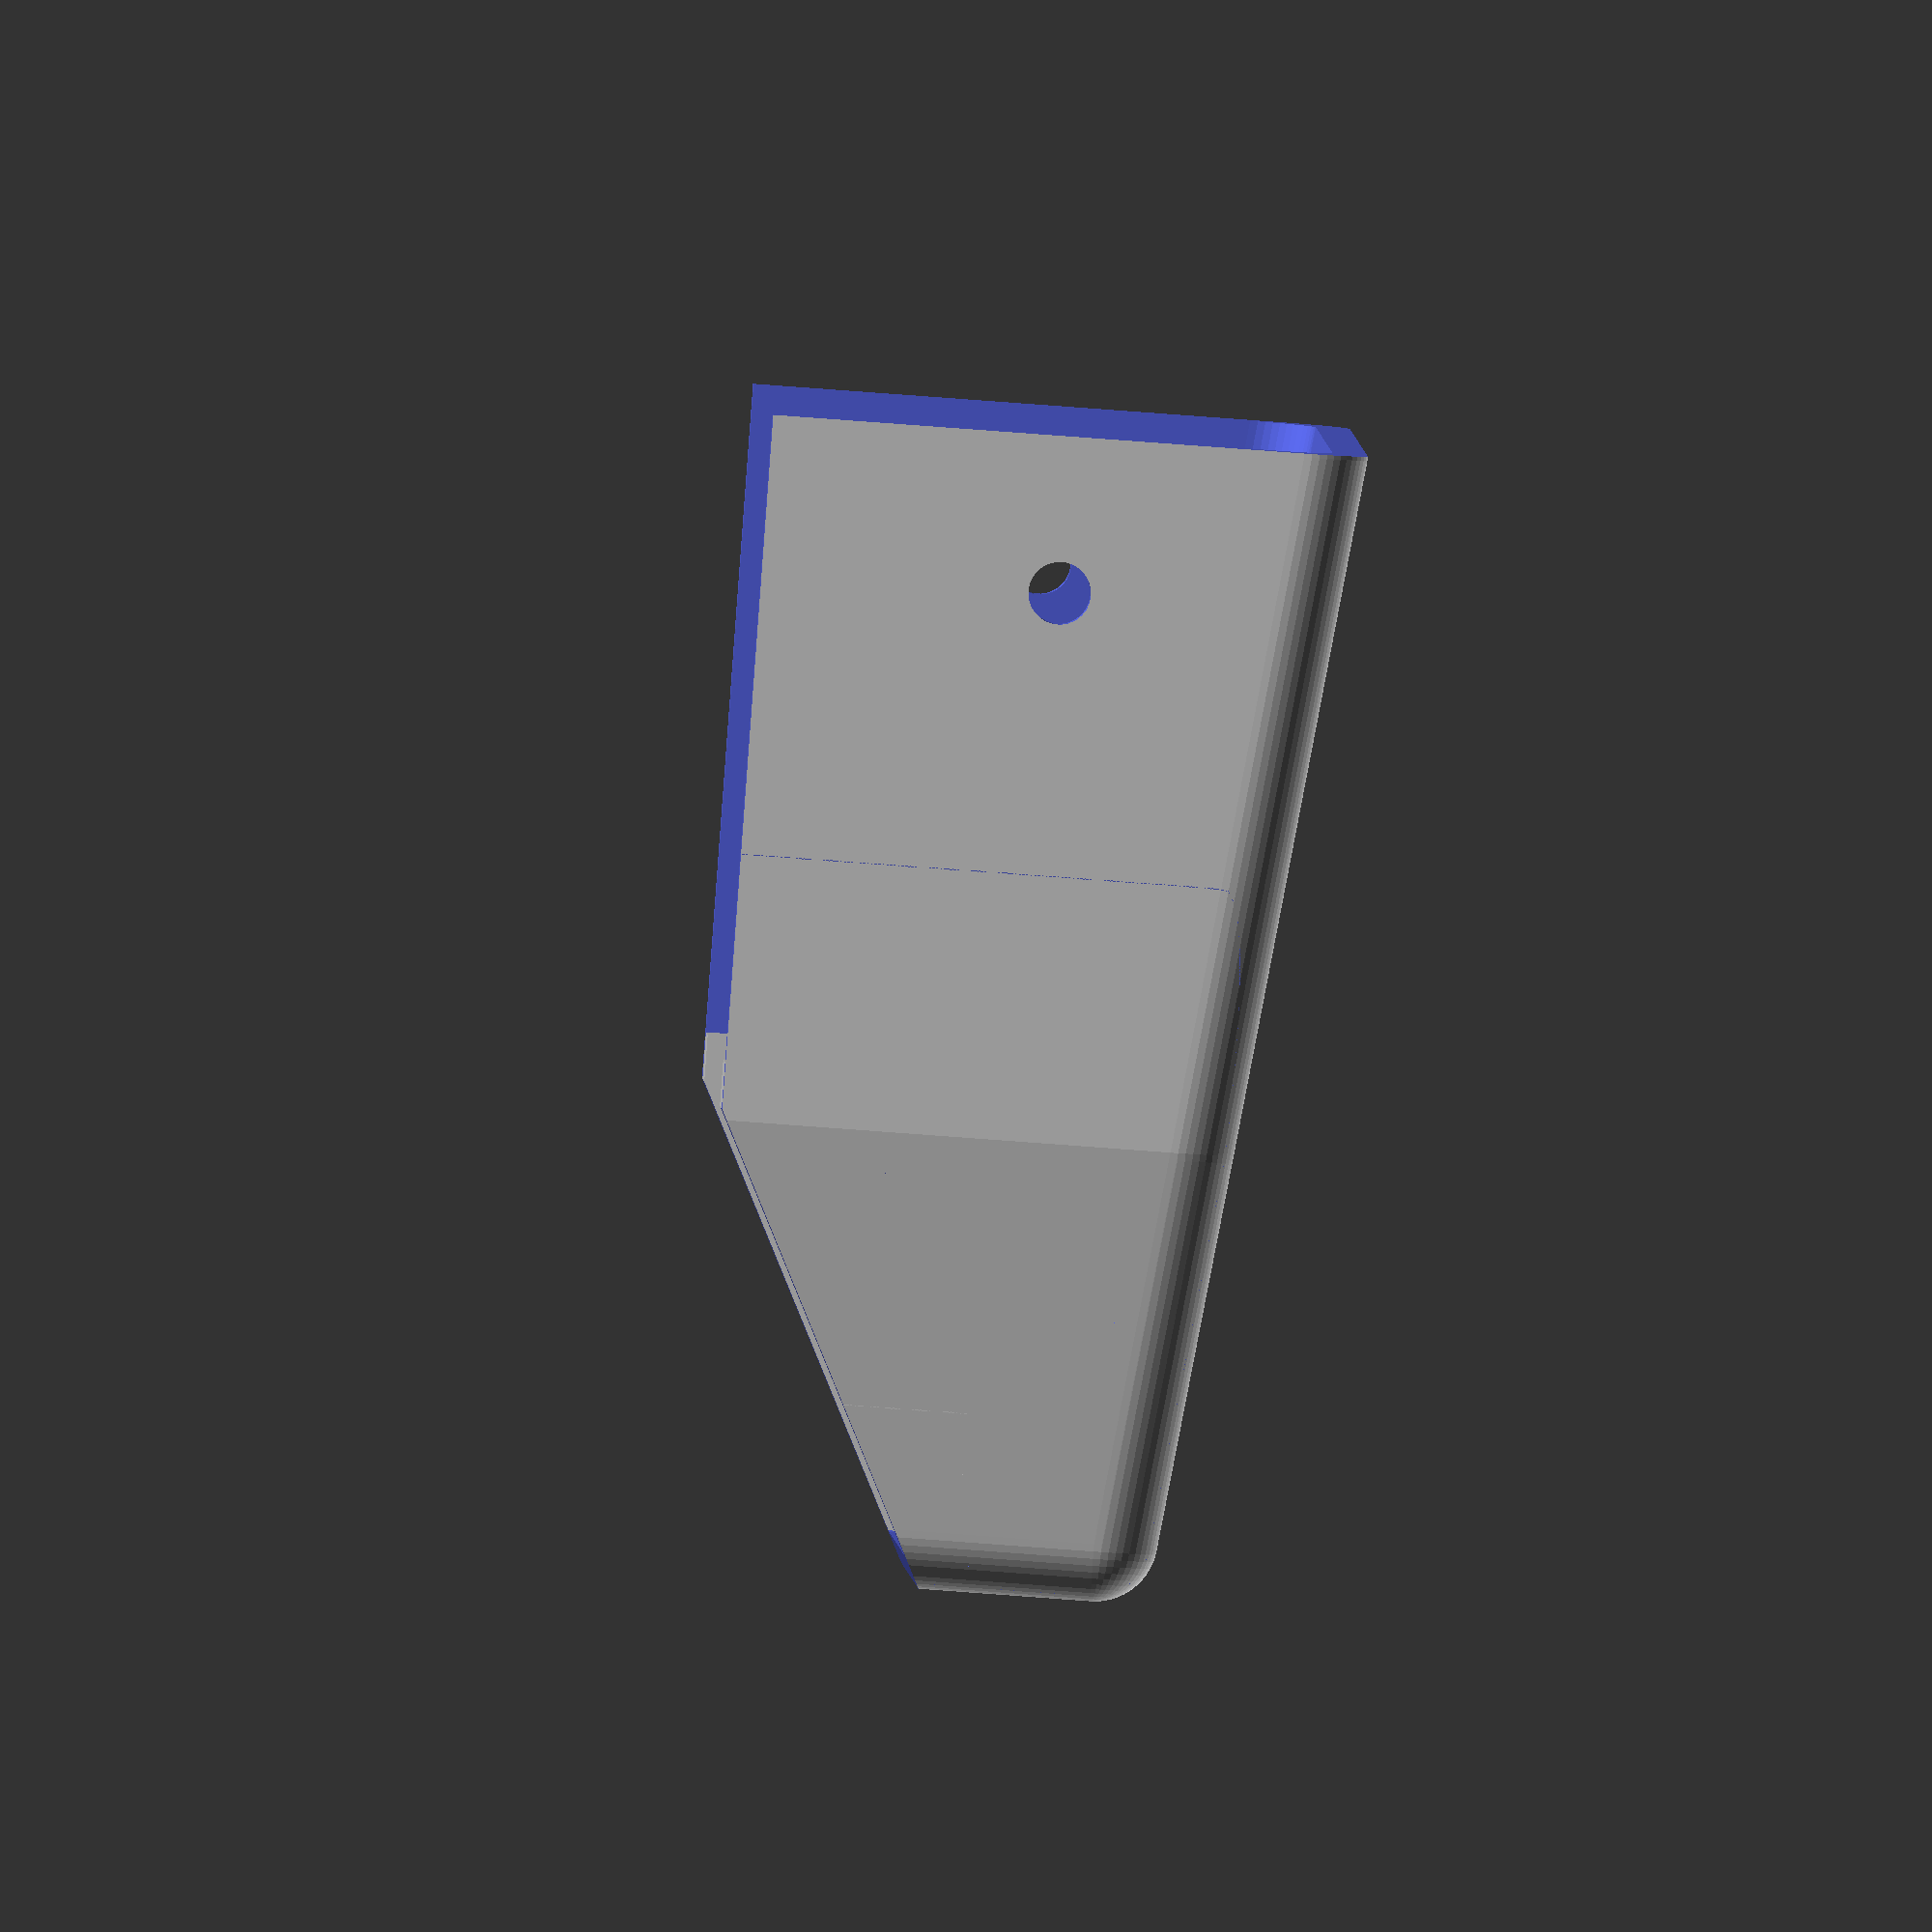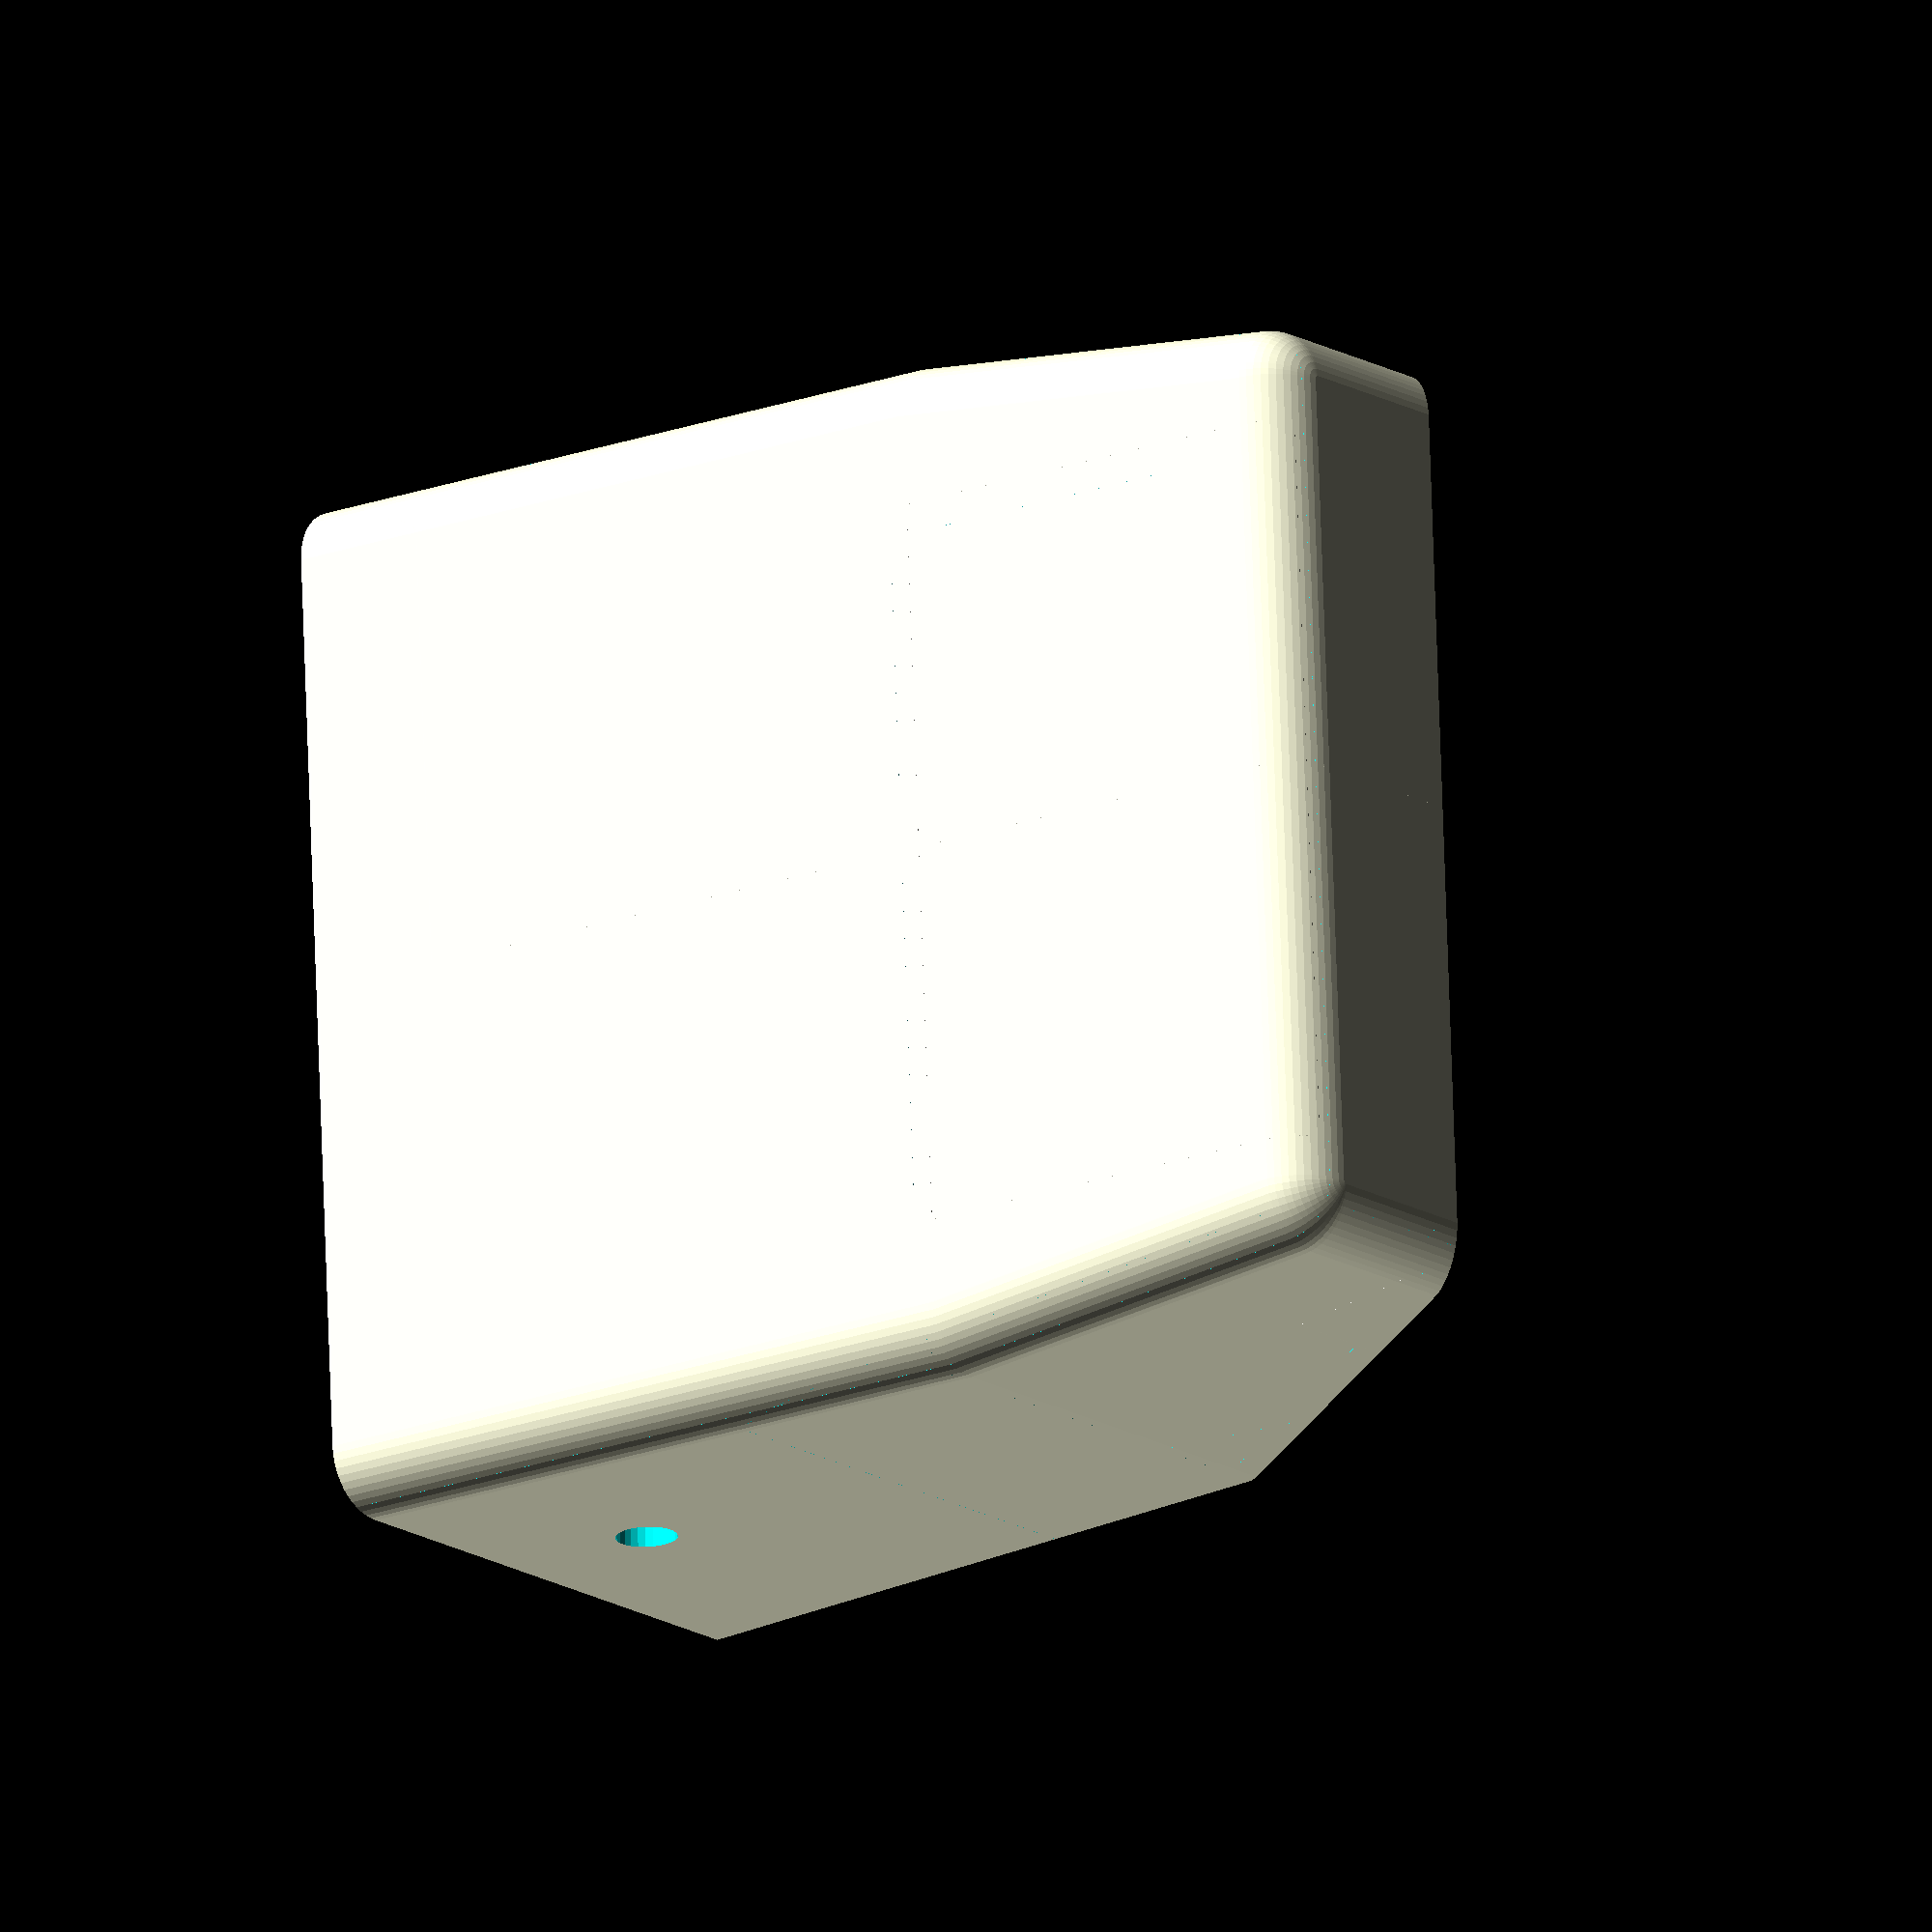
<openscad>
$fs=.5;
$fa=.5;

union() {
difference() {
difference() {
    minkowski() {
        difference() {
            cube([34,59.5,70]);
            translate([-1,63.5,60.4]) rotate([0,90,0]) scale([5.1,1,1]) cylinder(r=10,h=40,$fn=3);
            translate([-1,-4,60.4]) rotate([0,90,0]) scale([5.1,1,1]) cylinder(r=10,h=40,$fn=3);
            translate([34,64.5,49.25]) rotate([90,90,0]) scale([4.925,1,1]) cylinder(r=10,h=69,$fn=3);
        }
        sphere(r=4);
    }
    translate([-5,-4.5,-4.5]) cube([5,68.5,78.5]);
    translate([-.5,-4.5,-5]) cube([39,68.5,5]);
}
translate([-2,2,-2]) {
    difference() {
    minkowski() {
        difference() {
            cube([34,59.5,70]);
            translate([-1,63.5,60.4]) rotate([0,90,0]) scale([5.1,1,1]) cylinder(r=10,h=40,$fn=3);
            translate([-1,-4,60.4]) rotate([0,90,0]) scale([5.1,1,1]) cylinder(r=10,h=40,$fn=3);
            translate([34,64.5,49.25]) rotate([90,90,0]) scale([4.925,1,1]) cylinder(r=10,h=69,$fn=3);
        }
        sphere(r=4);
    }
    translate([-5,-4.5,-4.5]) cube([5,68.5,78.5]);
    translate([-.5,-4.5,-5]) cube([39,68.5,5]);
    translate([-1,30.25,-1]) cube([40,35,80]);
}
}
translate([-2,-2,-2]) {
    difference() {
    minkowski() {
        difference() {
            cube([34,59.5,70]);
            translate([-1,63.5,60.4]) rotate([0,90,0]) scale([5.1,1,1]) cylinder(r=10,h=40,$fn=3);
            translate([-1,-4,60.4]) rotate([0,90,0]) scale([5.1,1,1]) cylinder(r=10,h=40,$fn=3);
            translate([34,64.5,49.25]) rotate([90,90,0]) scale([4.925,1,1]) cylinder(r=10,h=69,$fn=3);
        }
        sphere(r=4);
    }
    translate([-5,-4.5,-4.5]) cube([5,68.5,78.5]);
    translate([-.5,-4.5,-5]) cube([39,68.5,5]);
    translate([-1,-4,-1]) cube([40,35,80]);
}
}
translate([0,65,64.1]) rotate([90,90,0]) scale([2.2,1.9,1]) cylinder(r=9,h=70,$fn=3);
translate([19,65,10]) rotate([90,0,0]) cylinder(r=2,h=70);
}
difference() {
    union() {
        translate([0,-2,44.25]) cube([17,6,28]);
        translate([0,55.5,44.25]) cube([17,6,28]);
    }
    translate([-1,65.6,60.4]) rotate([0,90,0]) scale([5.1,1,1]) cylinder(r=10,h=40,$fn=3);
    translate([-1,-6.1,60.4]) rotate([0,90,0]) scale([5.1,1,1]) cylinder(r=10,h=40,$fn=3);
    translate([0,65,64.1]) rotate([90,90,0]) scale([2.2,1.9,1]) cylinder(r=9,h=70,$fn=3);
    translate([17,65,54.1]) rotate([90,270,0]) scale([2.2,1.9,1]) cylinder(r=9,h=70,$fn=3);
}
translate([0,-2,41.3]) cube([2,6,3]);
translate([0,55.5,41.3]) cube([2,6,3]);
}
difference() {
translate([9,6,45.5])cube([25,48,28]);
    translate([35.8,64.5,49.25]) rotate([90,90,0]) scale([4.925,1,1]) cylinder(r=10,h=69,$fn=3);
    translate([26,52,54.1]) rotate([90,270,0]) scale([2.2,1.9,1]) cylinder(r=9,h=44,$fn=3);
    translate([9,65,64.1]) rotate([90,90,0]) scale([2.2,1.9,1]) cylinder(r=9,h=70,$fn=3);
}
</openscad>
<views>
elev=268.4 azim=1.1 roll=4.2 proj=o view=solid
elev=20.9 azim=177.0 roll=309.9 proj=o view=wireframe
</views>
